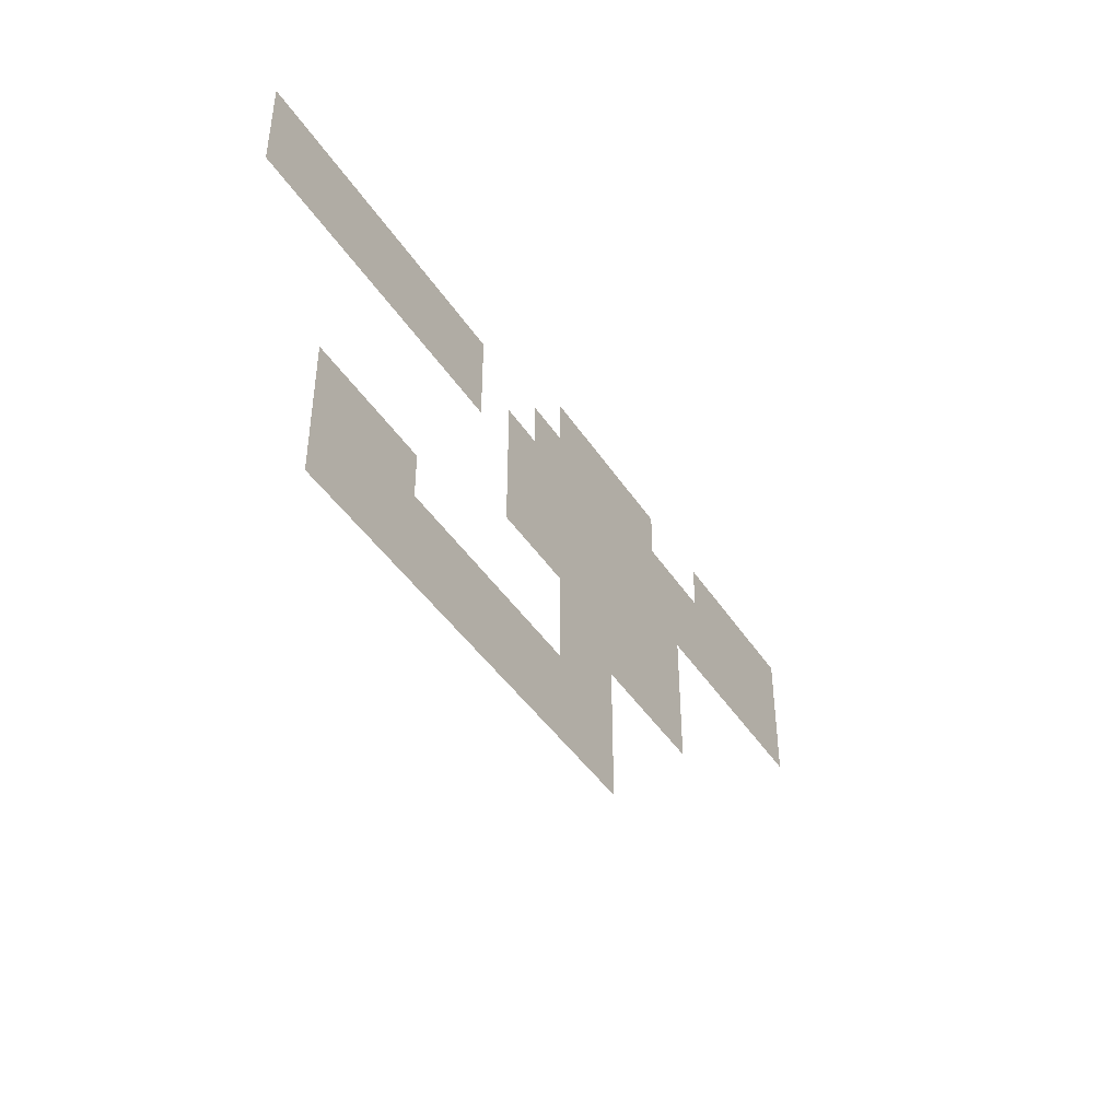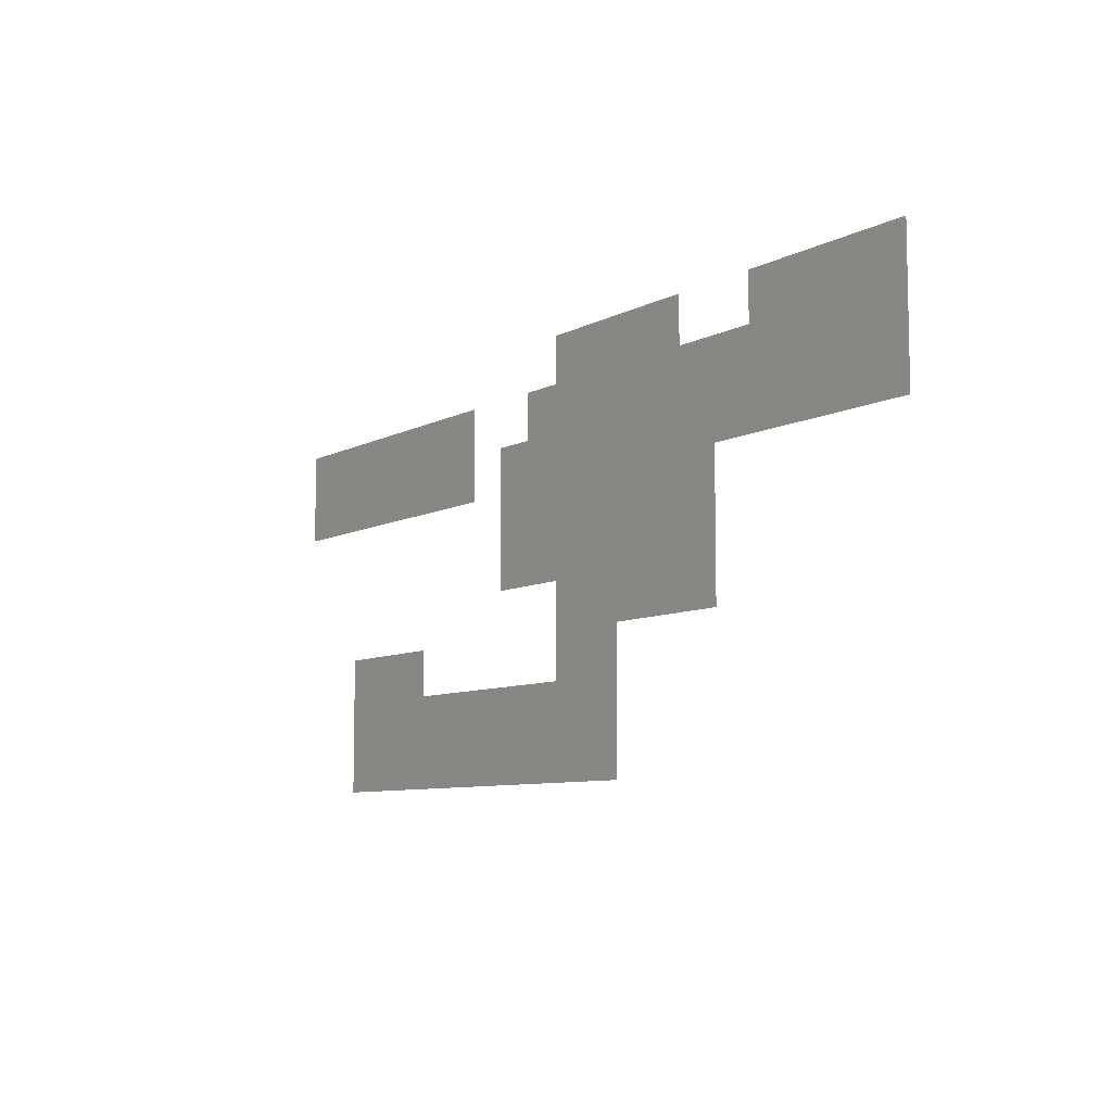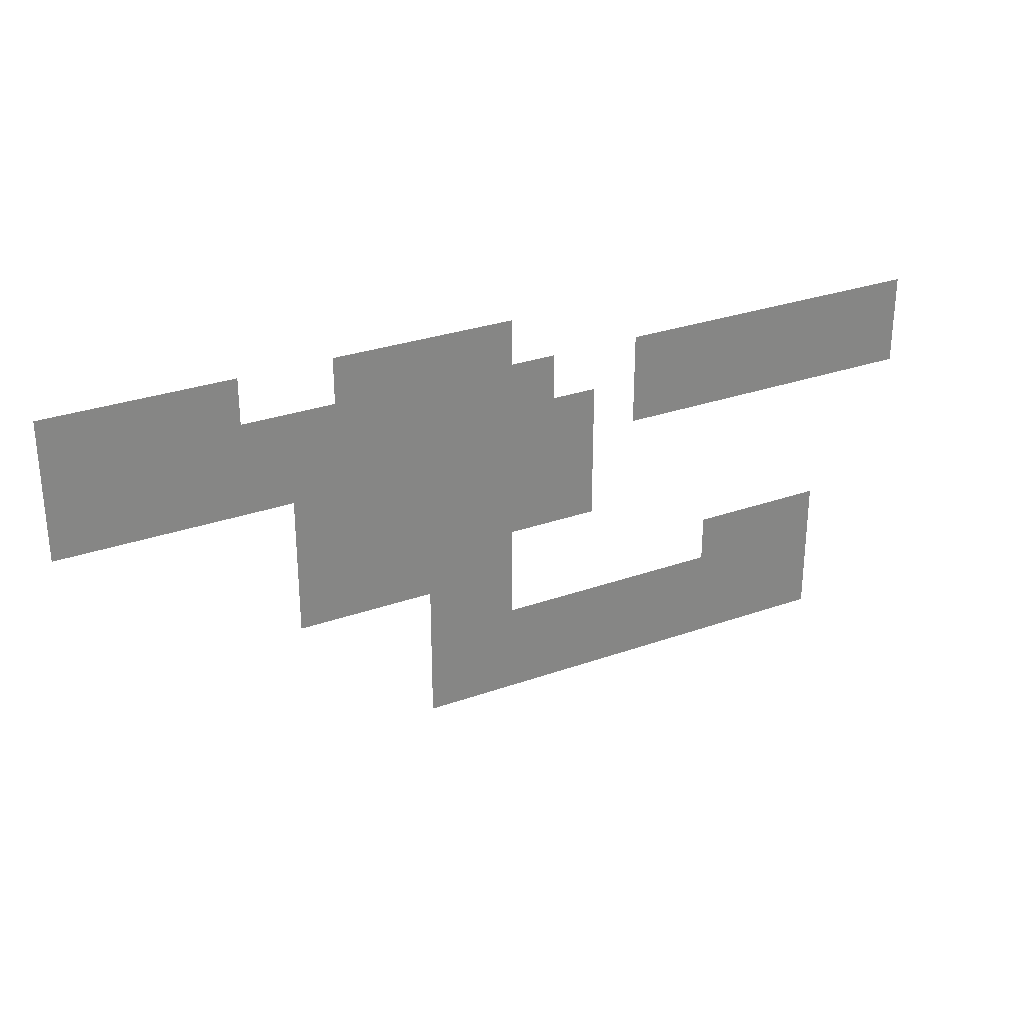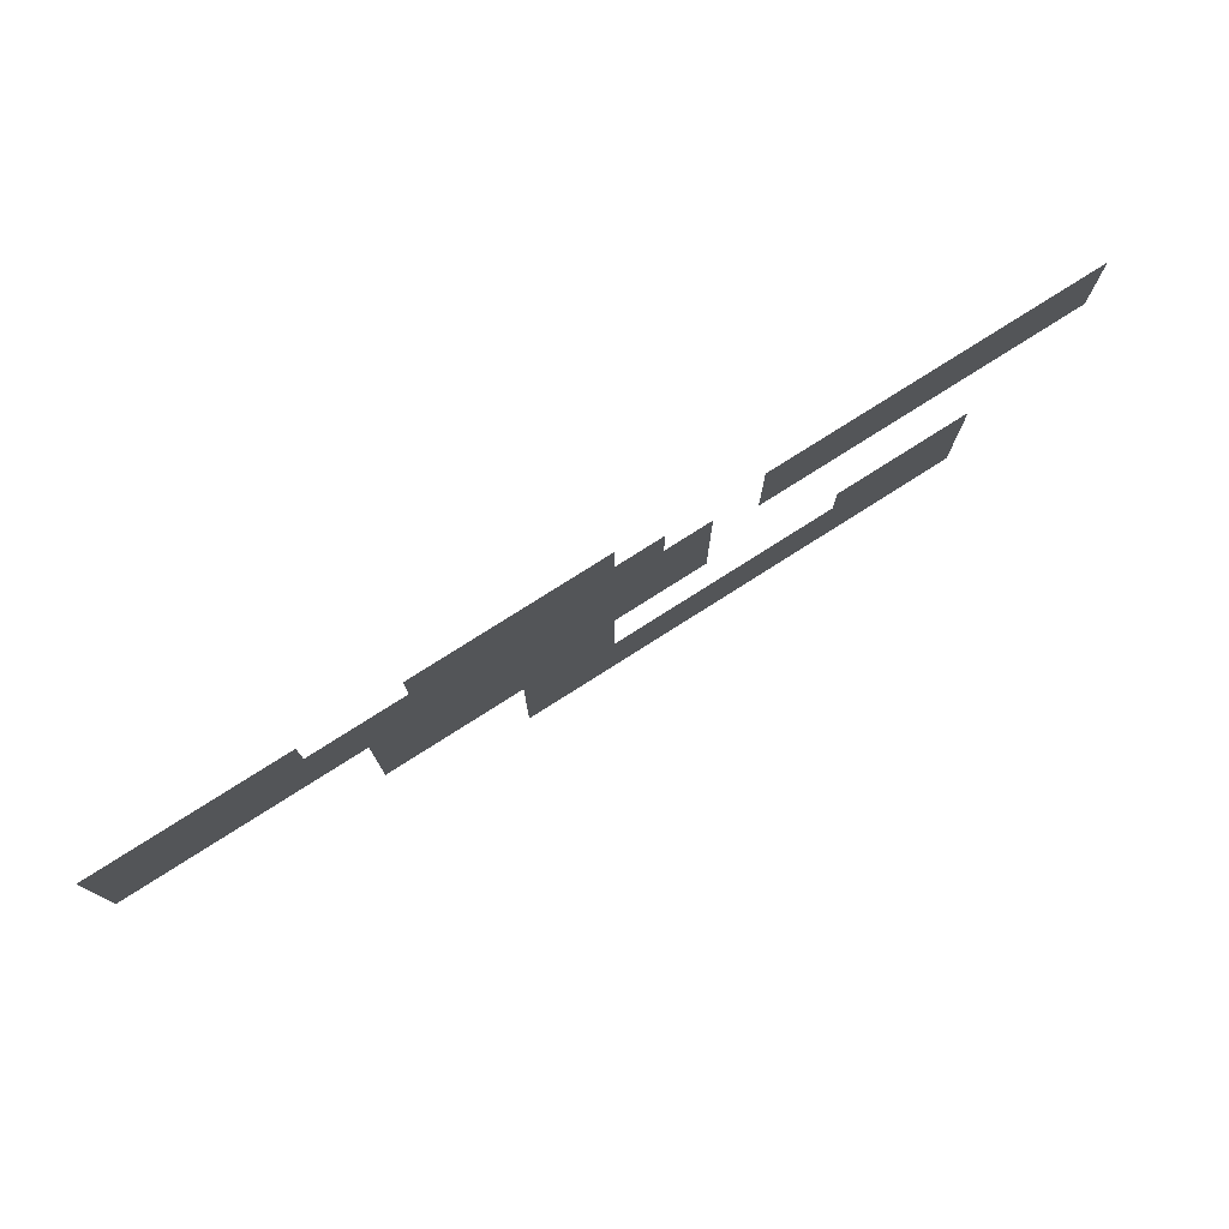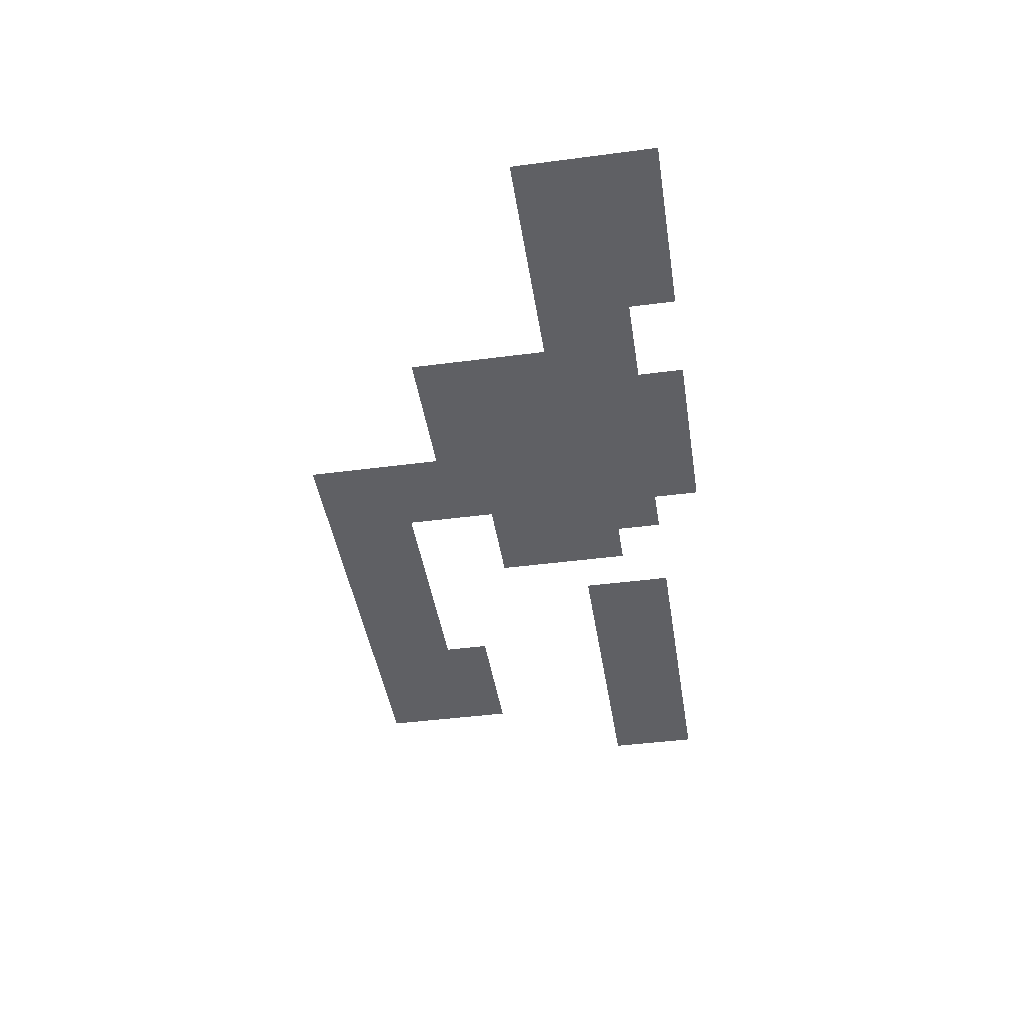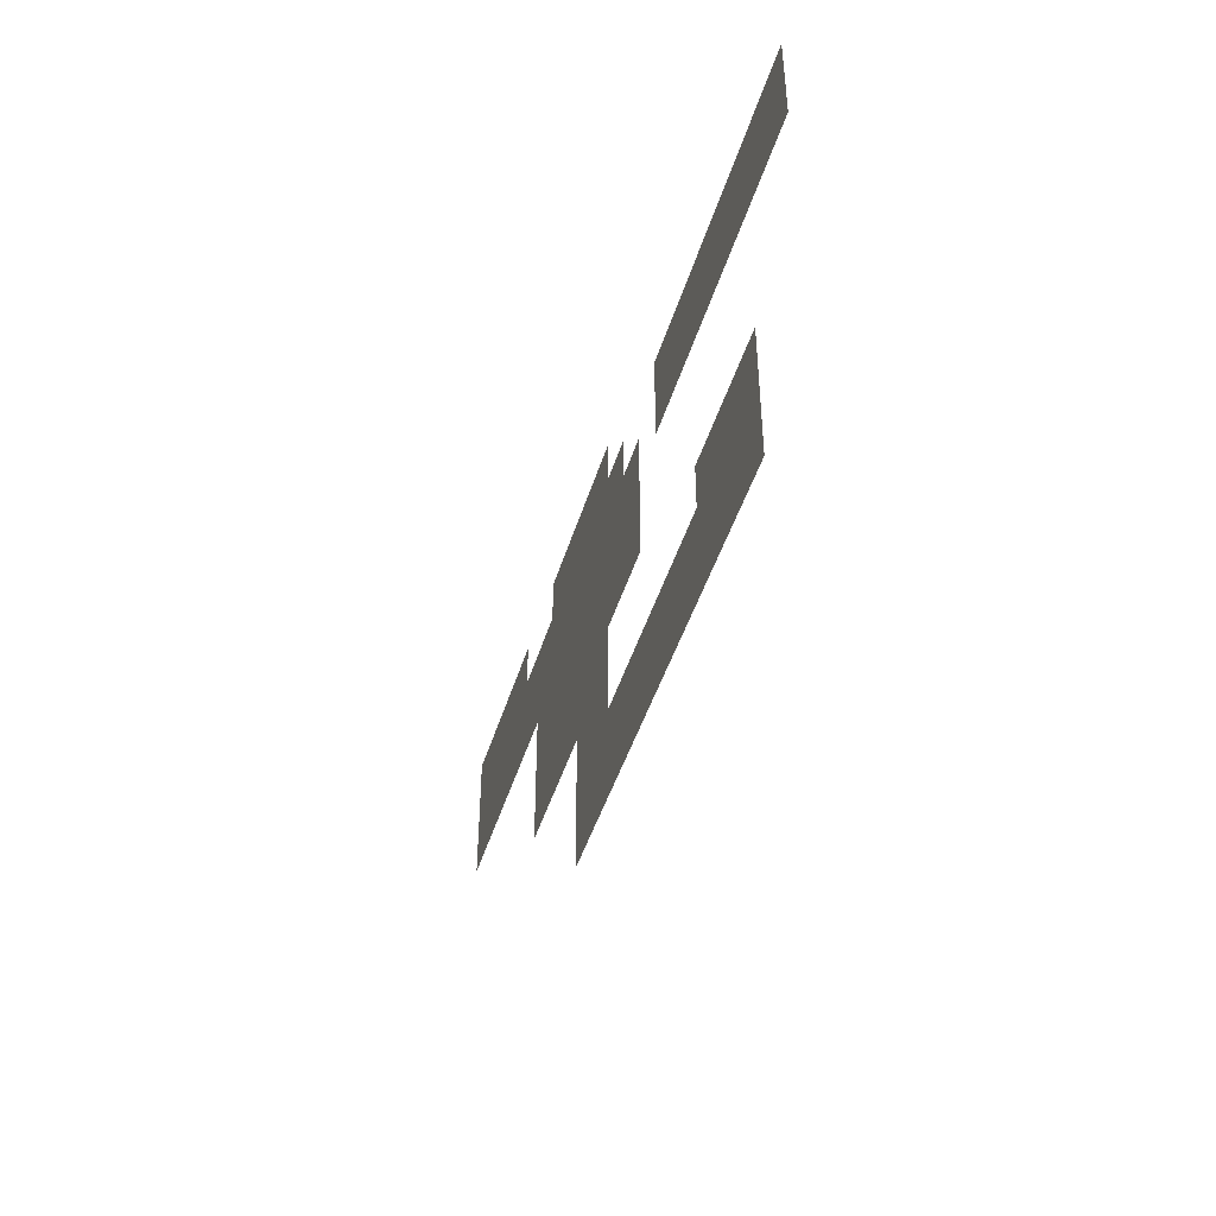
<metadata>
{"format":"obj","ext":"obj","renderer":"f3d","projection":"perspective","resolution":1024,"background":"white","views":[{"elev":-43.3,"azim":-59.3,"up":"+Y"},{"elev":-8.0,"azim":54.9,"up":"+Y"},{"elev":28.9,"azim":152.0,"up":"+Y"},{"elev":77.0,"azim":147.5,"up":"+Y"},{"elev":-43.5,"azim":98.8,"up":"+Z"},{"elev":-44.8,"azim":-106.5,"up":"+Y"}]}
</metadata>
<code>
v 0 -144 0
v -16 -144 0
v -16 -128 0
v 0 -128 0
v -32 -144 0
v -32 -128 0
v -48 -144 0
v -48 -128 0
v -64 -144 0
v -64 -128 0
v -96 -144 0
v -112 -144 0
v -112 -128 0
v -96 -128 0
v -128 -144 0
v -128 -128 0
v -144 -144 0
v -144 -128 0
v -160 -144 0
v -160 -128 0
v 0 -160 0
v -16 -160 0
v -32 -160 0
v -48 -160 0
v -64 -160 0
v -80 -160 0
v -80 -144 0
v -96 -160 0
v -112 -160 0
v -128 -160 0
v -144 -160 0
v -160 -160 0
v -176 -160 0
v -176 -144 0
v -208 -160 0
v -224 -160 0
v -224 -144 0
v -208 -144 0
v -240 -160 0
v -240 -144 0
v -256 -160 0
v -256 -144 0
v -272 -160 0
v -272 -144 0
v -288 -160 0
v -288 -144 0
v -304 -160 0
v -304 -144 0
v -320 -160 0
v -320 -144 0
v 0 -176 0
v -16 -176 0
v -32 -176 0
v -48 -176 0
v -64 -176 0
v -80 -176 0
v -96 -176 0
v -112 -176 0
v -128 -176 0
v -144 -176 0
v -160 -176 0
v -176 -176 0
v -192 -176 0
v -192 -160 0
v -208 -176 0
v -224 -176 0
v -240 -176 0
v -256 -176 0
v -272 -176 0
v -288 -176 0
v -304 -176 0
v -320 -176 0
v -80 -192 0
v -96 -192 0
v -112 -192 0
v -128 -192 0
v -144 -192 0
v -160 -192 0
v -176 -192 0
v -192 -192 0
v -80 -208 0
v -96 -208 0
v -112 -208 0
v -128 -208 0
v -144 -208 0
v -160 -208 0
v -176 -208 0
v -192 -208 0
v -80 -224 0
v -96 -224 0
v -112 -224 0
v -128 -224 0
v -144 -224 0
v -160 -224 0
v -128 -240 0
v -144 -240 0
v -160 -240 0
v -240 -240 0
v -256 -240 0
v -256 -224 0
v -240 -224 0
v -272 -240 0
v -272 -224 0
v -288 -240 0
v -288 -224 0
v -128 -256 0
v -144 -256 0
v -160 -256 0
v -176 -256 0
v -176 -240 0
v -192 -256 0
v -192 -240 0
v -208 -256 0
v -208 -240 0
v -224 -256 0
v -224 -240 0
v -240 -256 0
v -256 -256 0
v -272 -256 0
v -288 -256 0
v -128 -272 0
v -144 -272 0
v -160 -272 0
v -176 -272 0
v -192 -272 0
v -208 -272 0
v -224 -272 0
v -240 -272 0
v -256 -272 0
v -272 -272 0
v -288 -272 0
g mesh_0001
f 1 2 3 4
f 2 5 6 3
f 5 7 8 6
f 7 9 10 8
f 11 12 13 14
f 12 15 16 13
f 15 17 18 16
f 17 19 20 18
f 21 22 2 1
f 22 23 5 2
f 23 24 7 5
f 24 25 9 7
f 25 26 27 9
f 26 28 11 27
f 28 29 12 11
f 29 30 15 12
f 30 31 17 15
f 31 32 19 17
f 32 33 34 19
f 35 36 37 38
f 36 39 40 37
f 39 41 42 40
f 41 43 44 42
f 43 45 46 44
f 45 47 48 46
f 47 49 50 48
f 51 52 22 21
f 52 53 23 22
f 53 54 24 23
f 54 55 25 24
f 55 56 26 25
f 56 57 28 26
f 57 58 29 28
f 58 59 30 29
f 59 60 31 30
f 60 61 32 31
f 61 62 33 32
f 62 63 64 33
f 65 66 36 35
f 66 67 39 36
f 67 68 41 39
f 68 69 43 41
f 69 70 45 43
f 70 71 47 45
f 71 72 49 47
f 73 74 57 56
f 74 75 58 57
f 75 76 59 58
f 76 77 60 59
f 77 78 61 60
f 78 79 62 61
f 79 80 63 62
f 81 82 74 73
f 82 83 75 74
f 83 84 76 75
f 84 85 77 76
f 85 86 78 77
f 86 87 79 78
f 87 88 80 79
f 89 90 82 81
f 90 91 83 82
f 91 92 84 83
f 92 93 85 84
f 93 94 86 85
f 95 96 93 92
f 96 97 94 93
f 98 99 100 101
f 99 102 103 100
f 102 104 105 103
f 106 107 96 95
f 107 108 97 96
f 108 109 110 97
f 109 111 112 110
f 111 113 114 112
f 113 115 116 114
f 115 117 98 116
f 117 118 99 98
f 118 119 102 99
f 119 120 104 102
f 121 122 107 106
f 122 123 108 107
f 123 124 109 108
f 124 125 111 109
f 125 126 113 111
f 126 127 115 113
f 127 128 117 115
f 128 129 118 117
f 129 130 119 118
f 130 131 120 119

</code>
